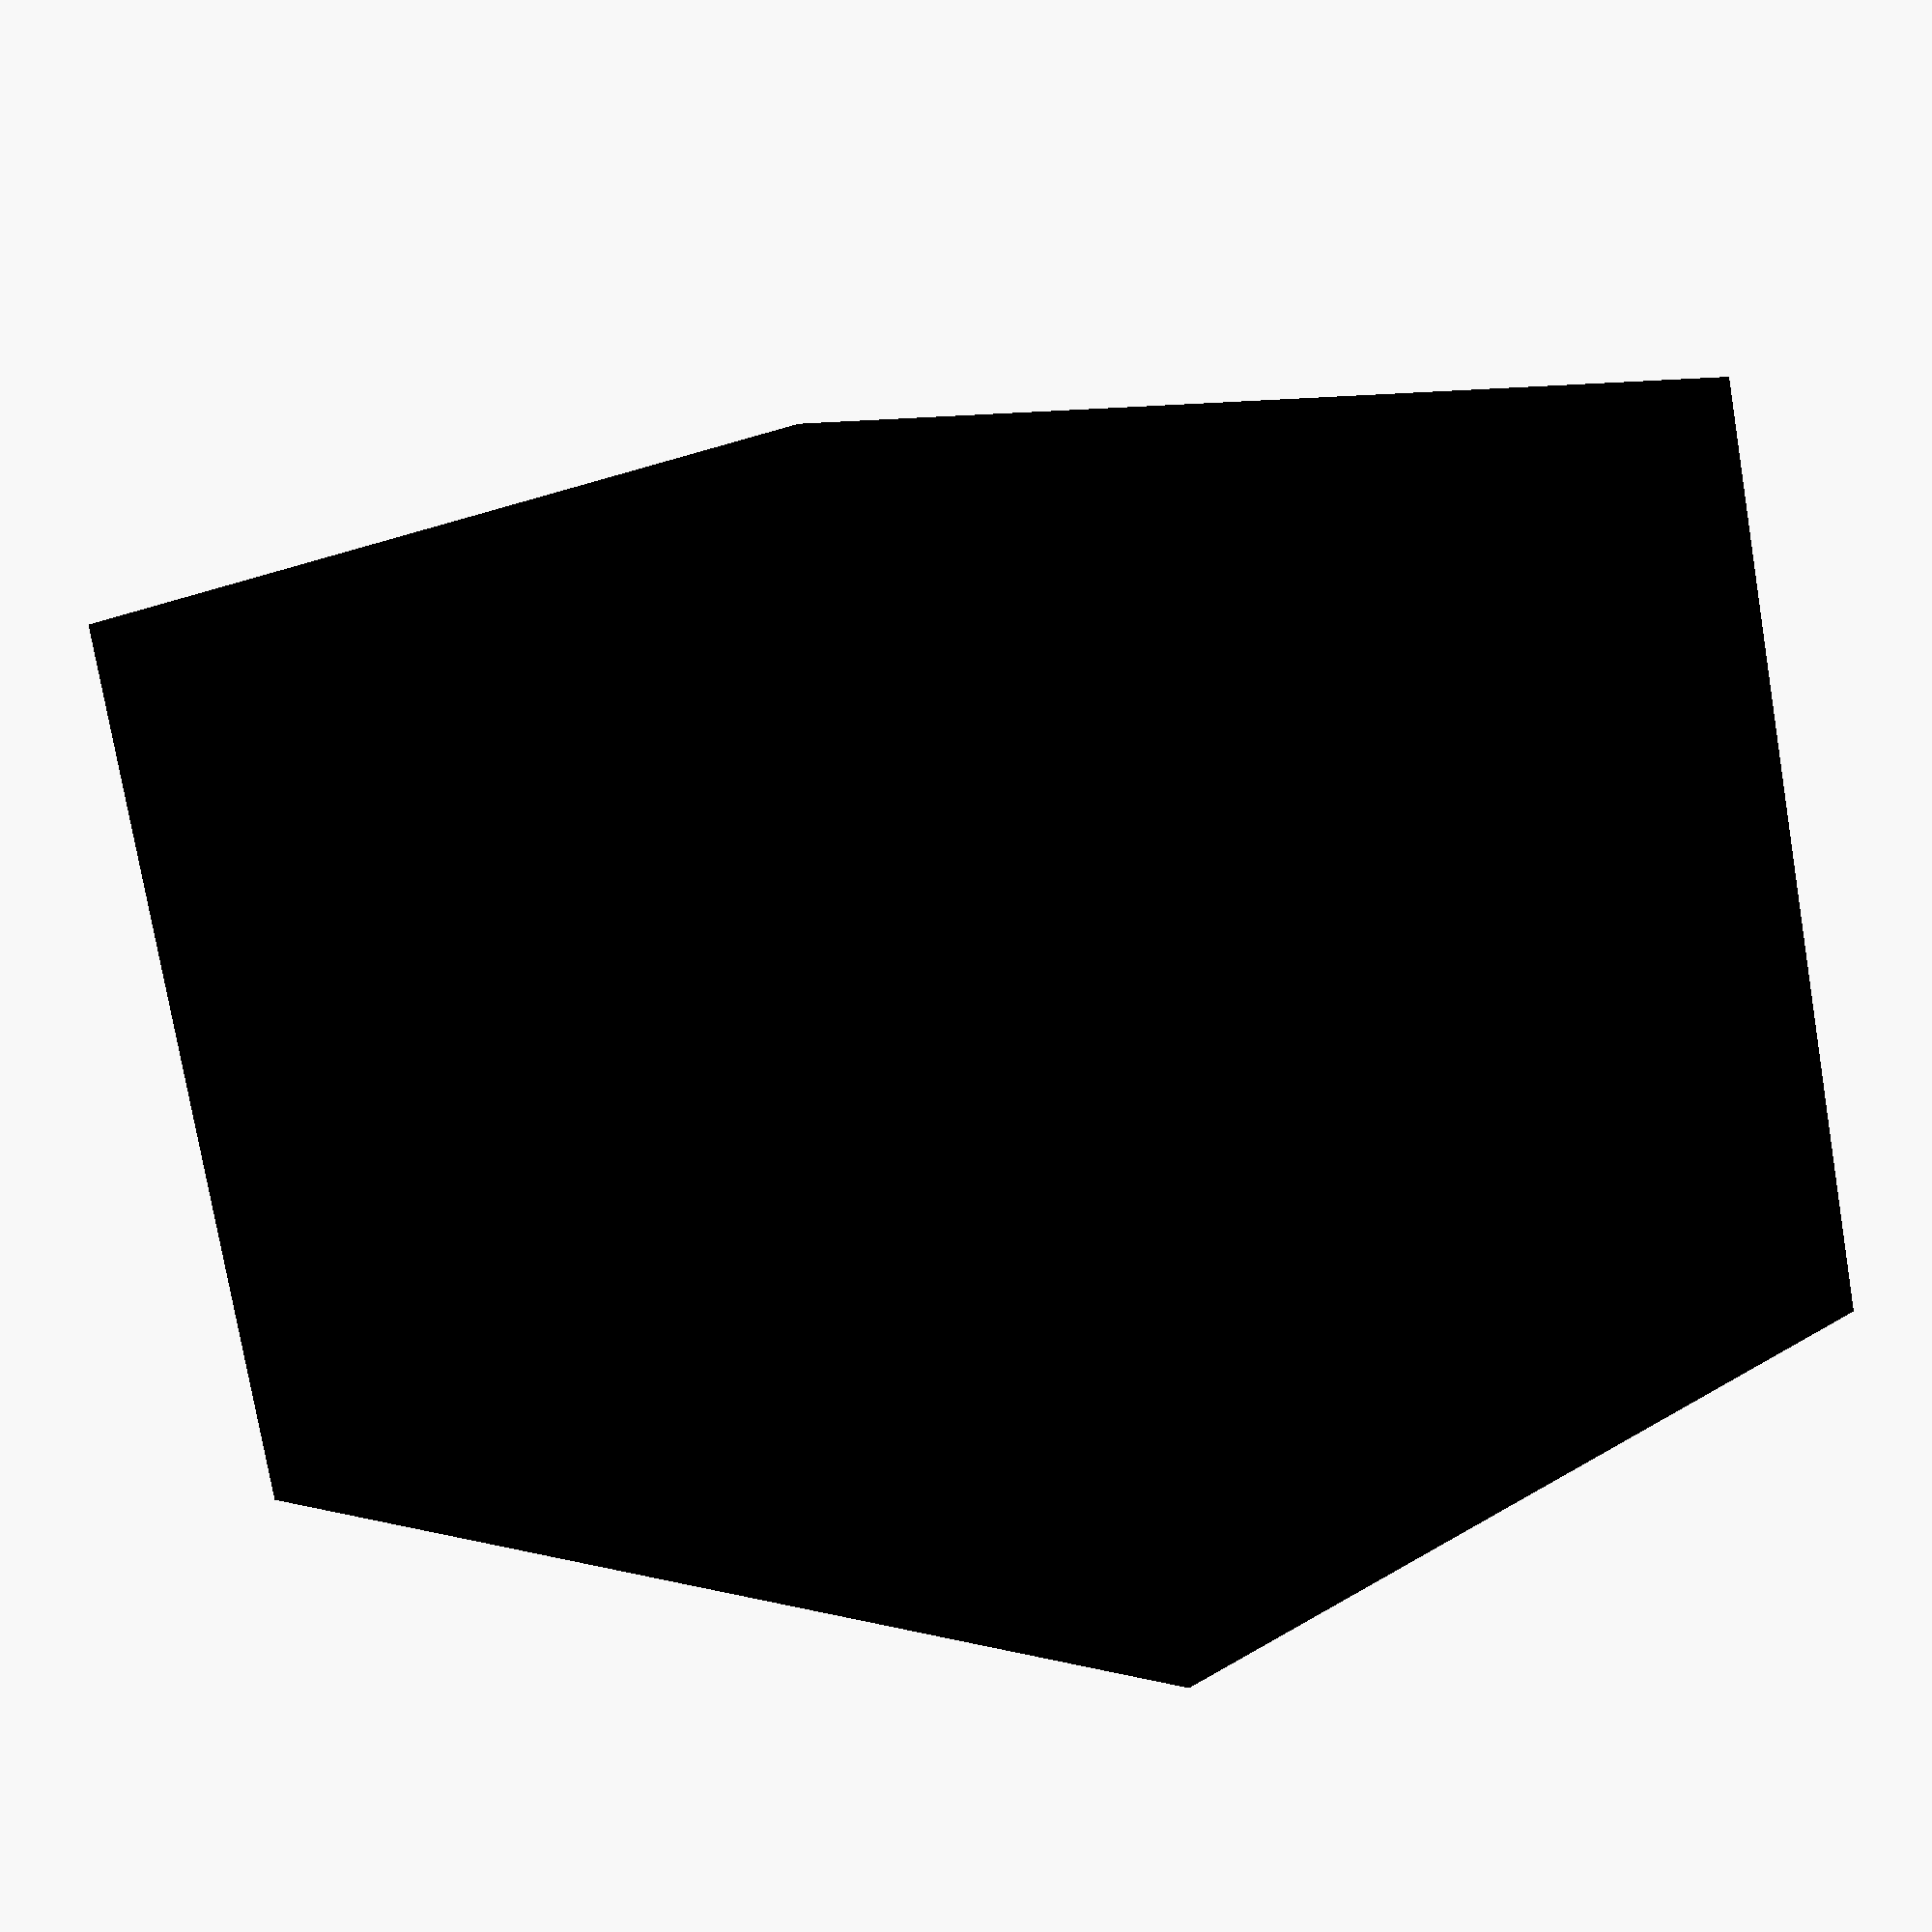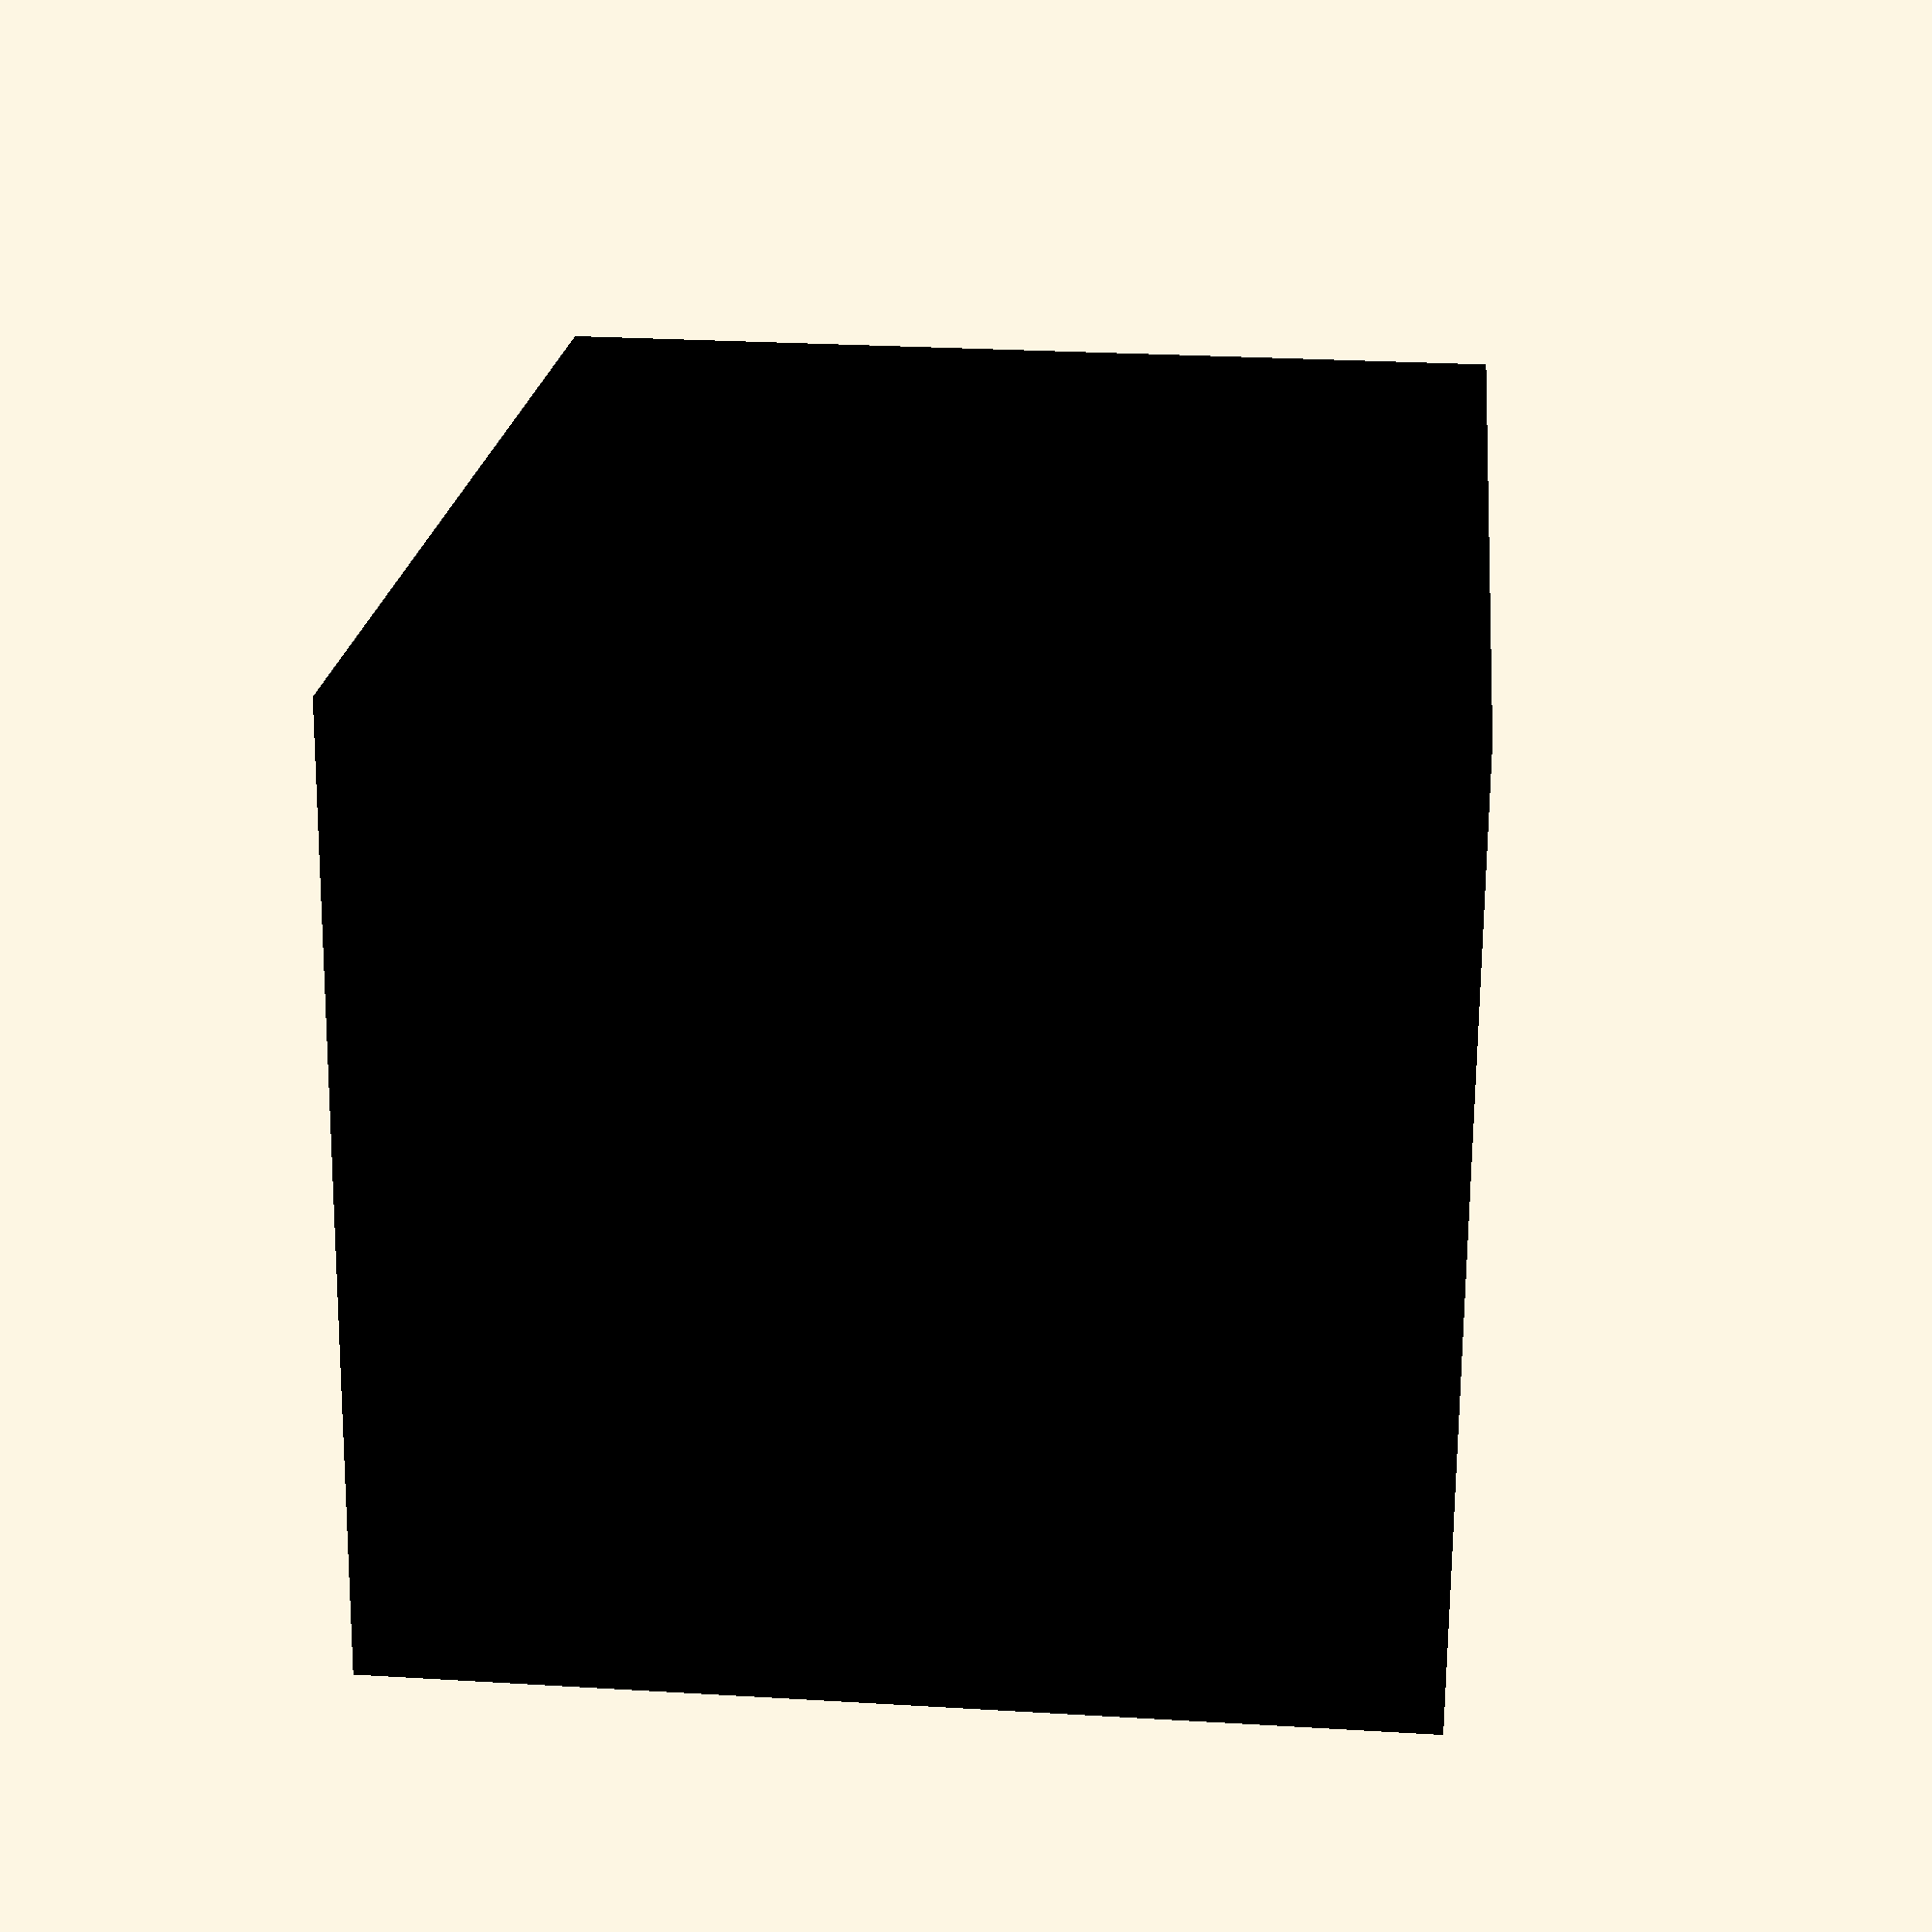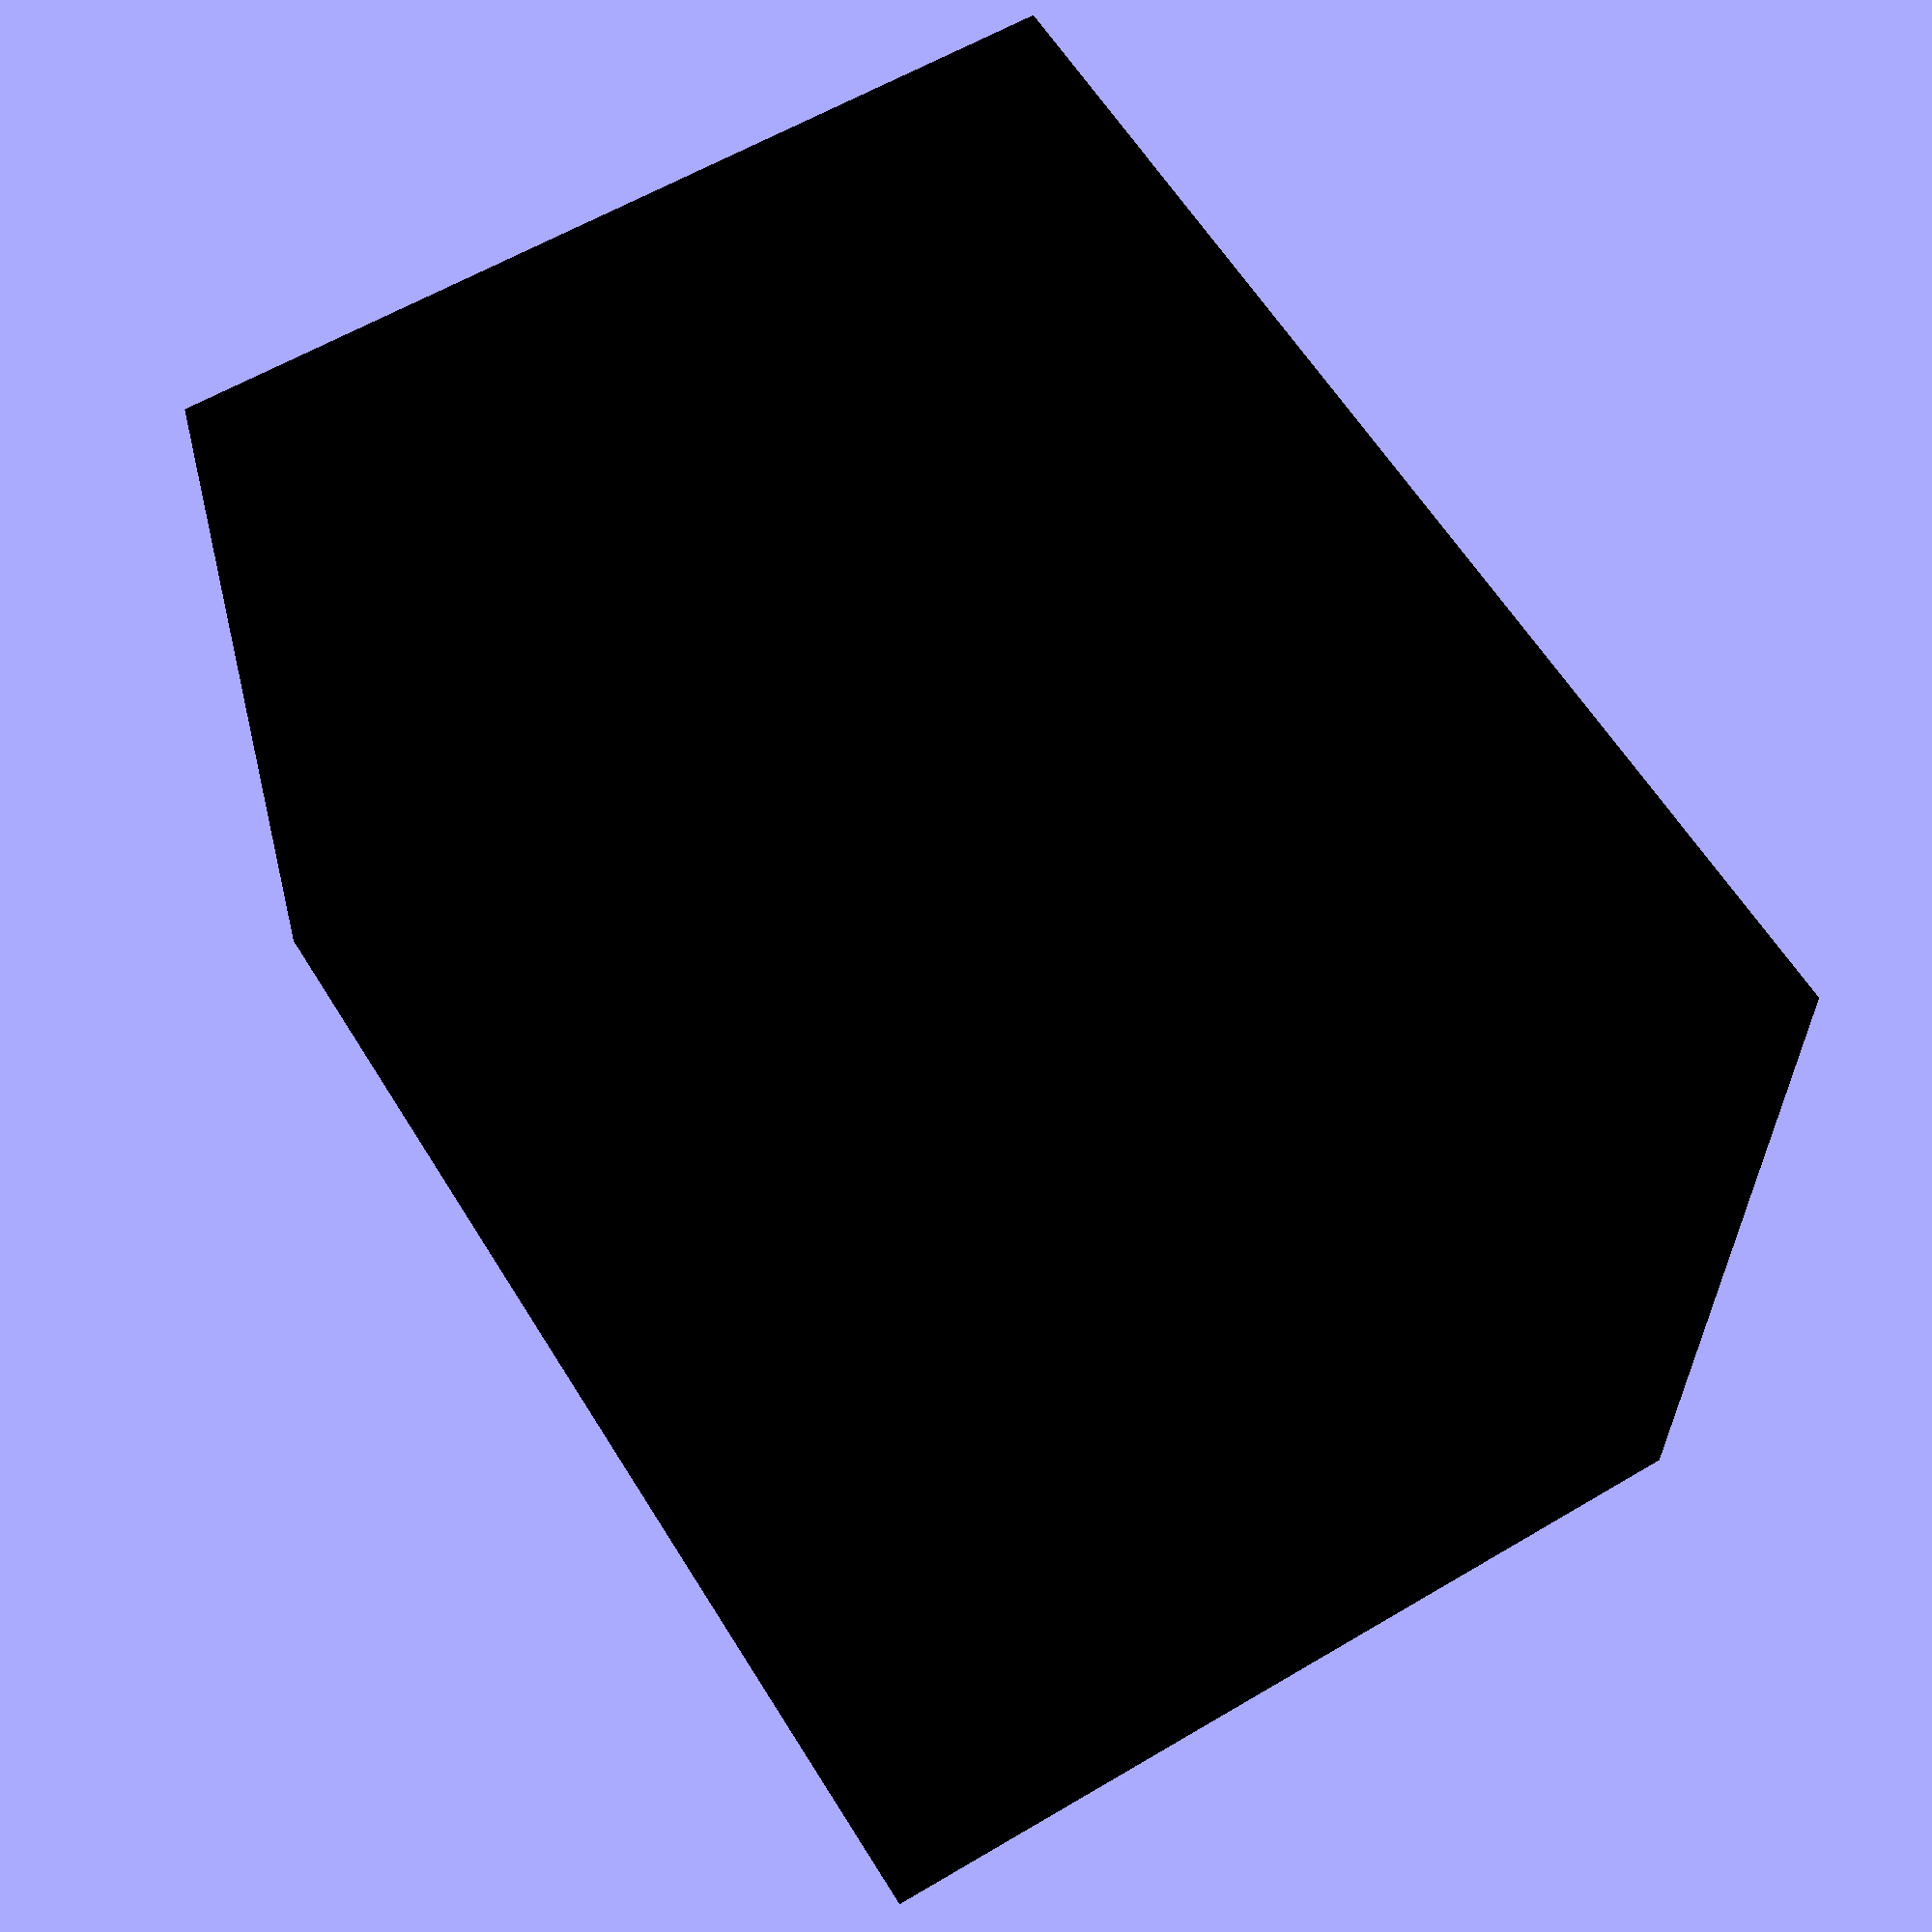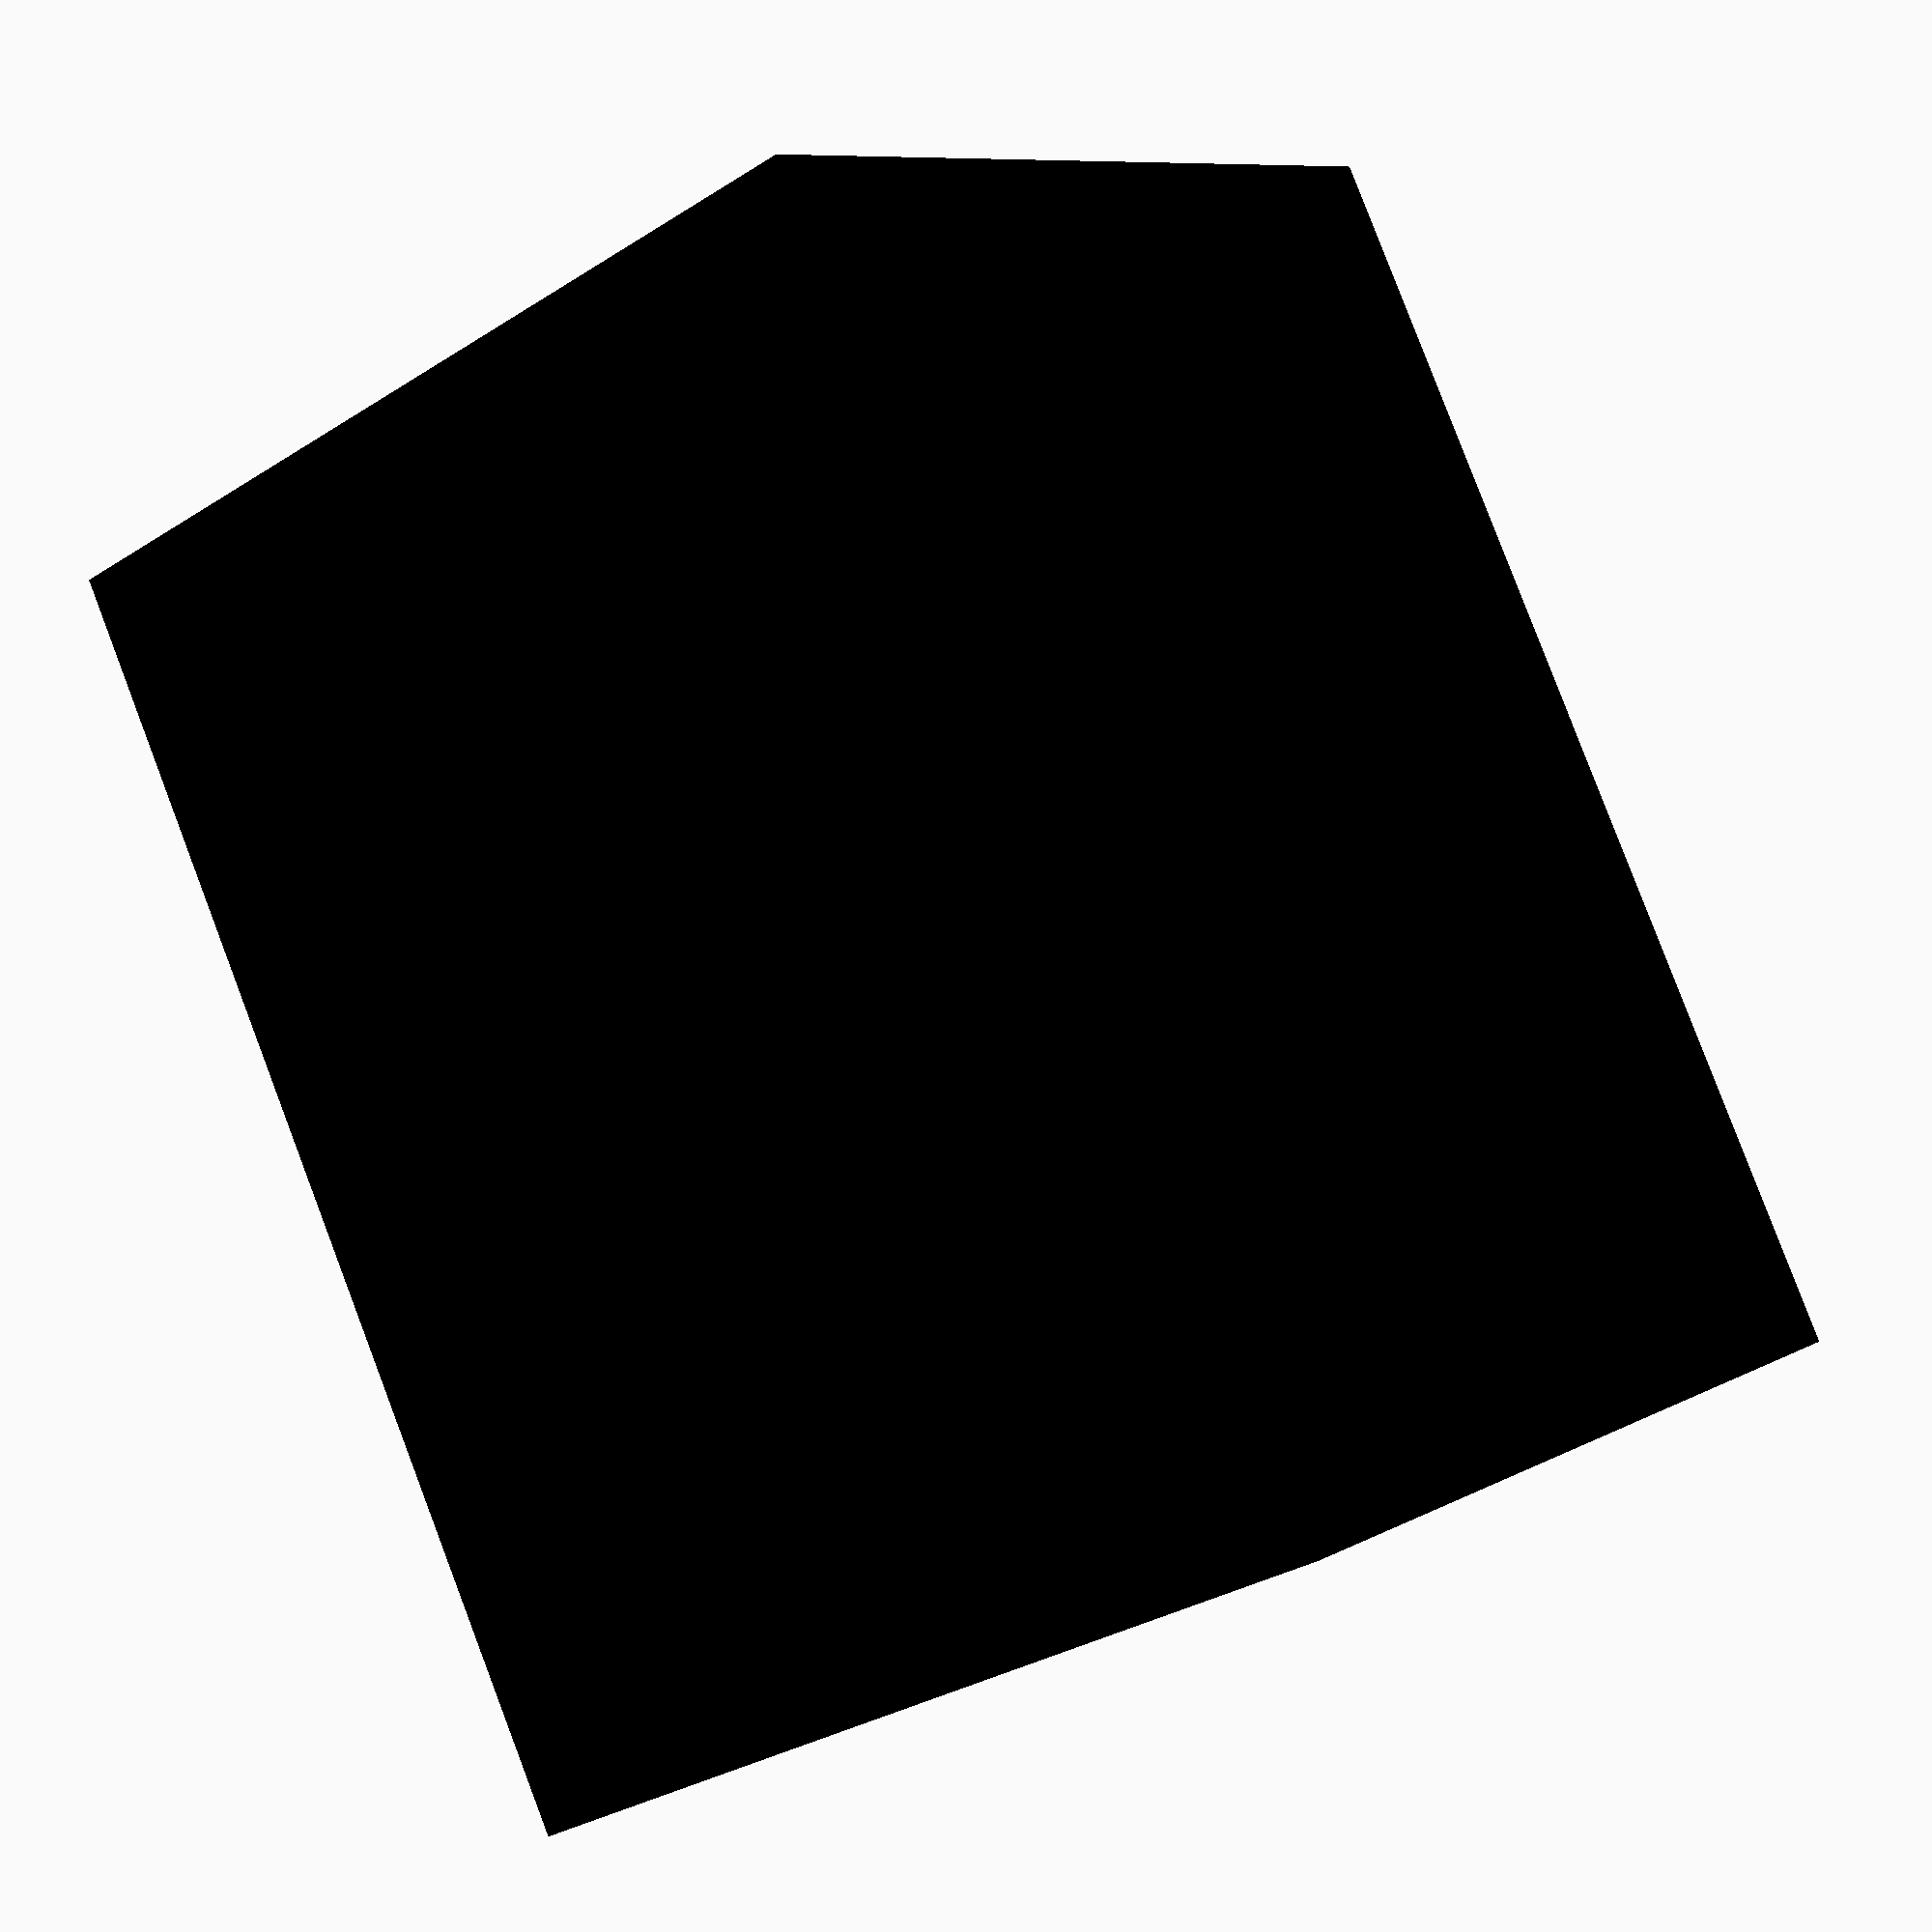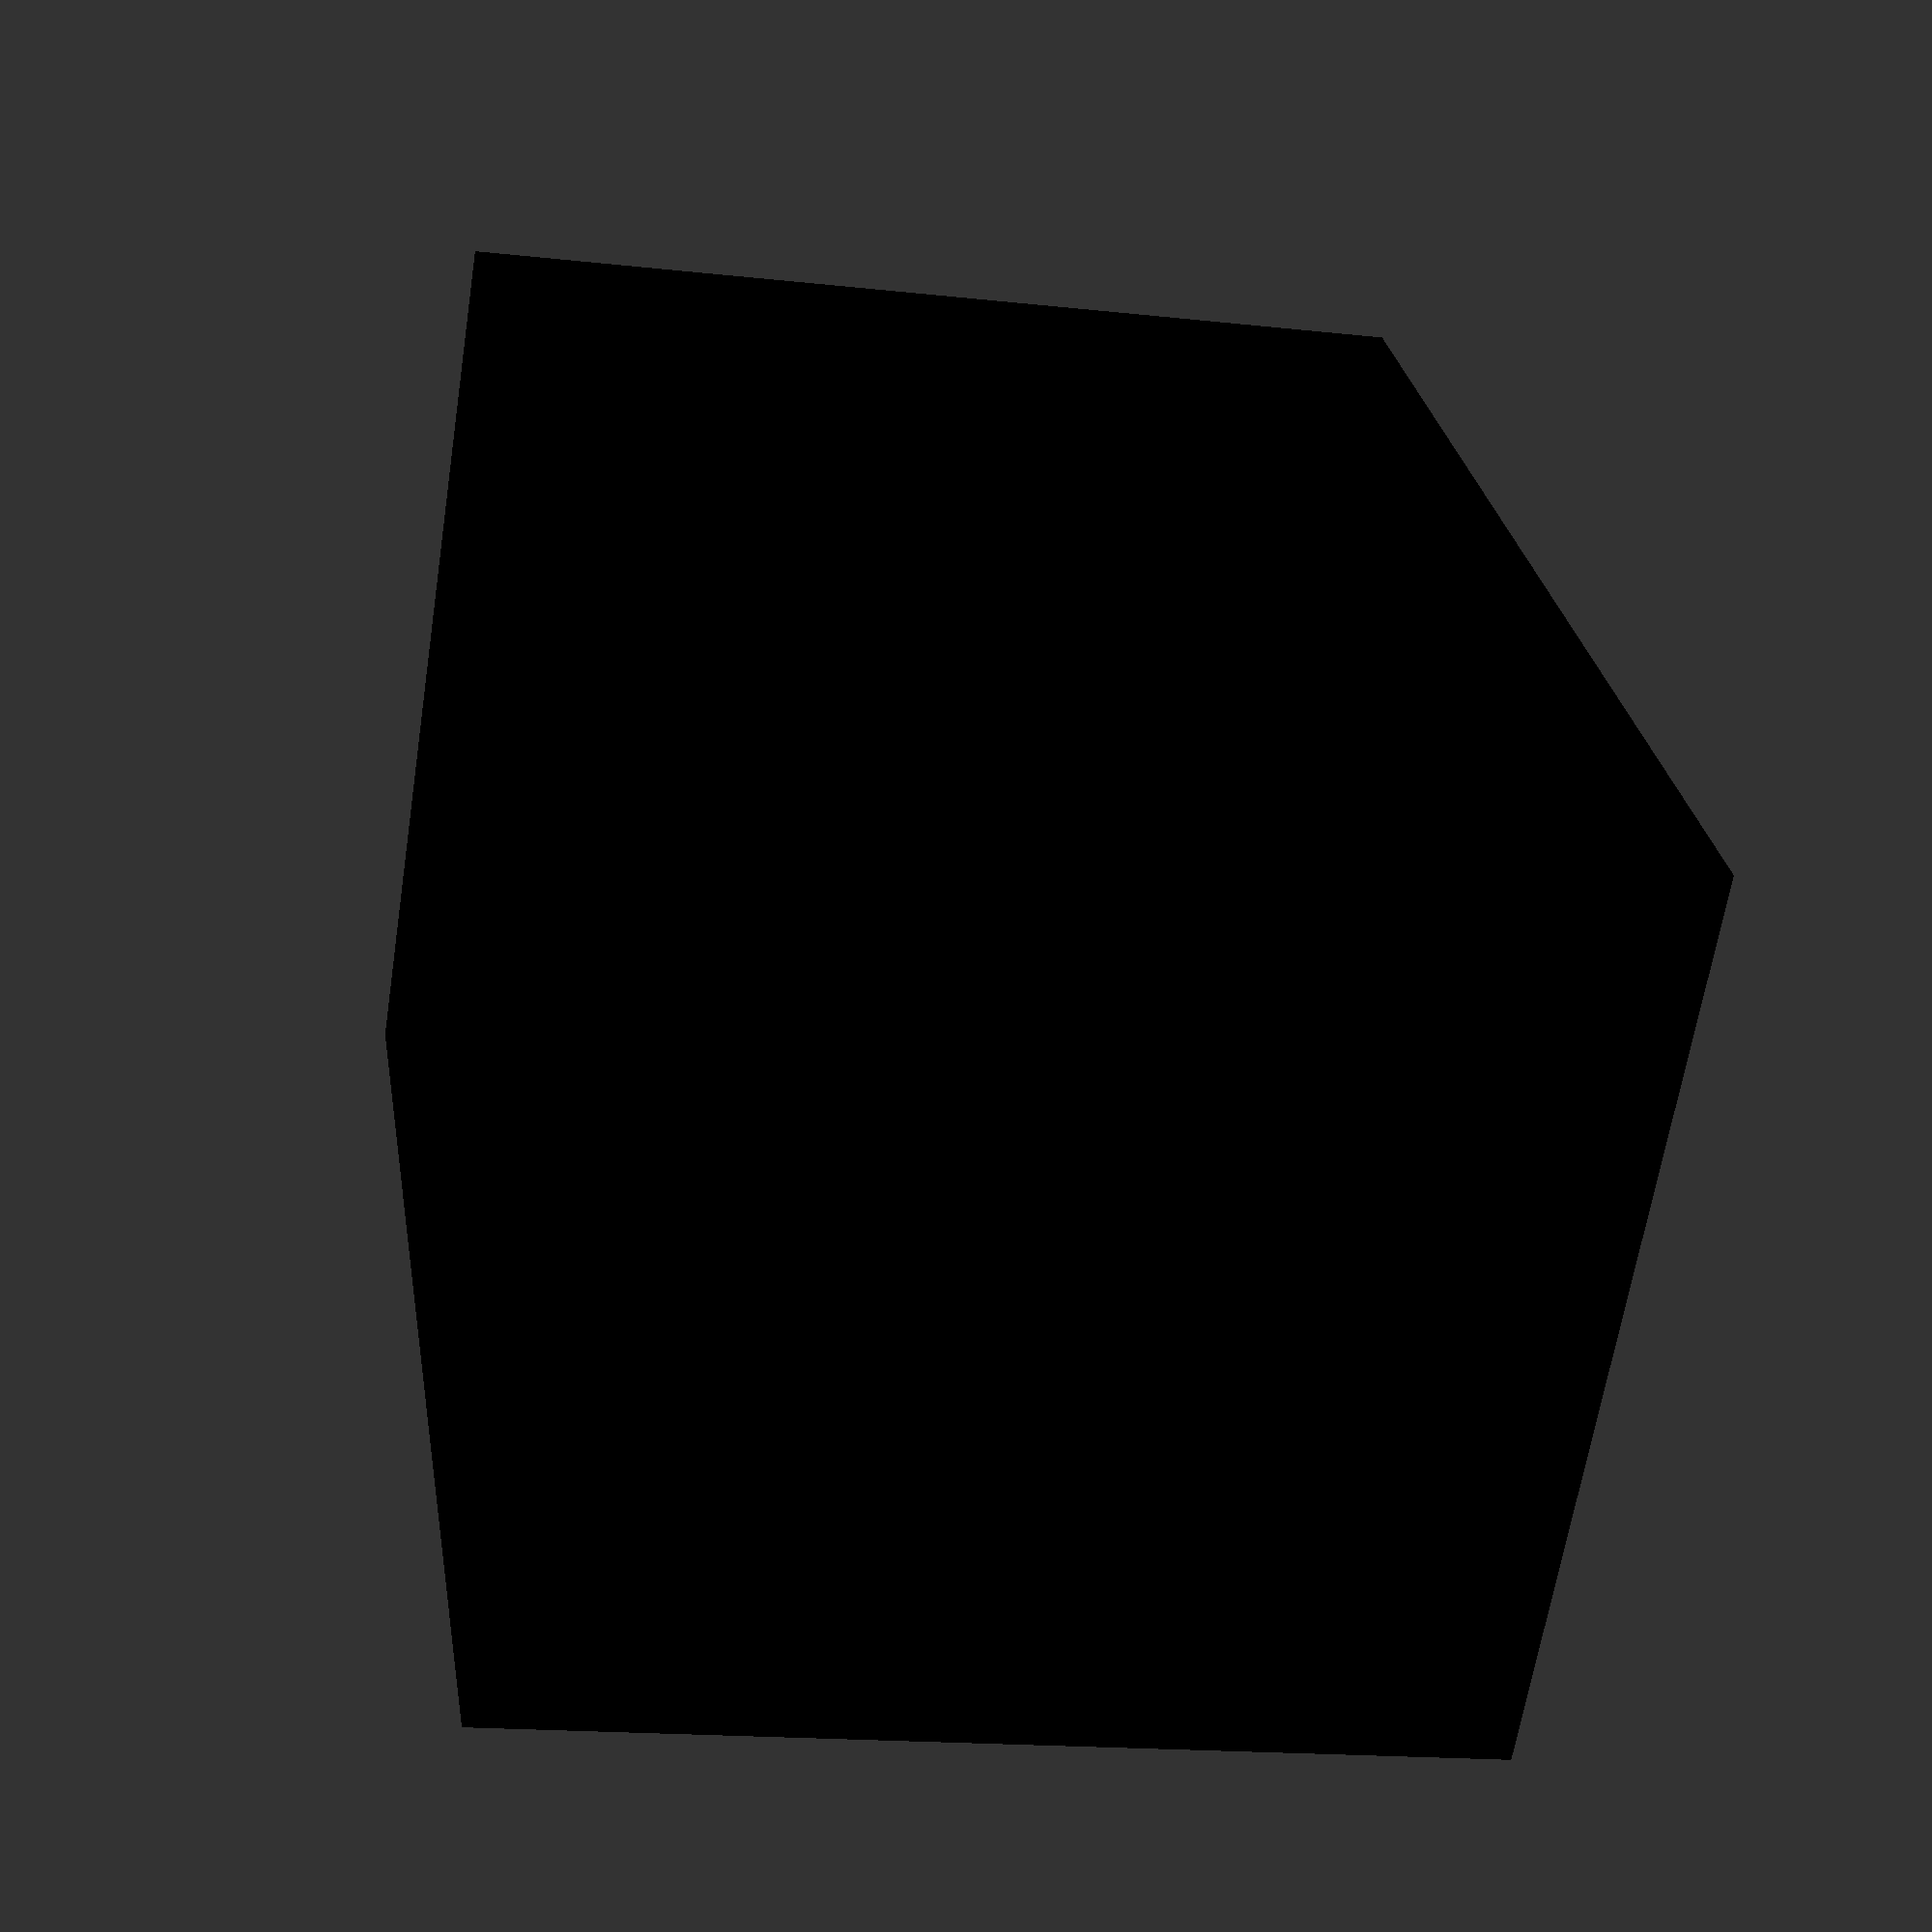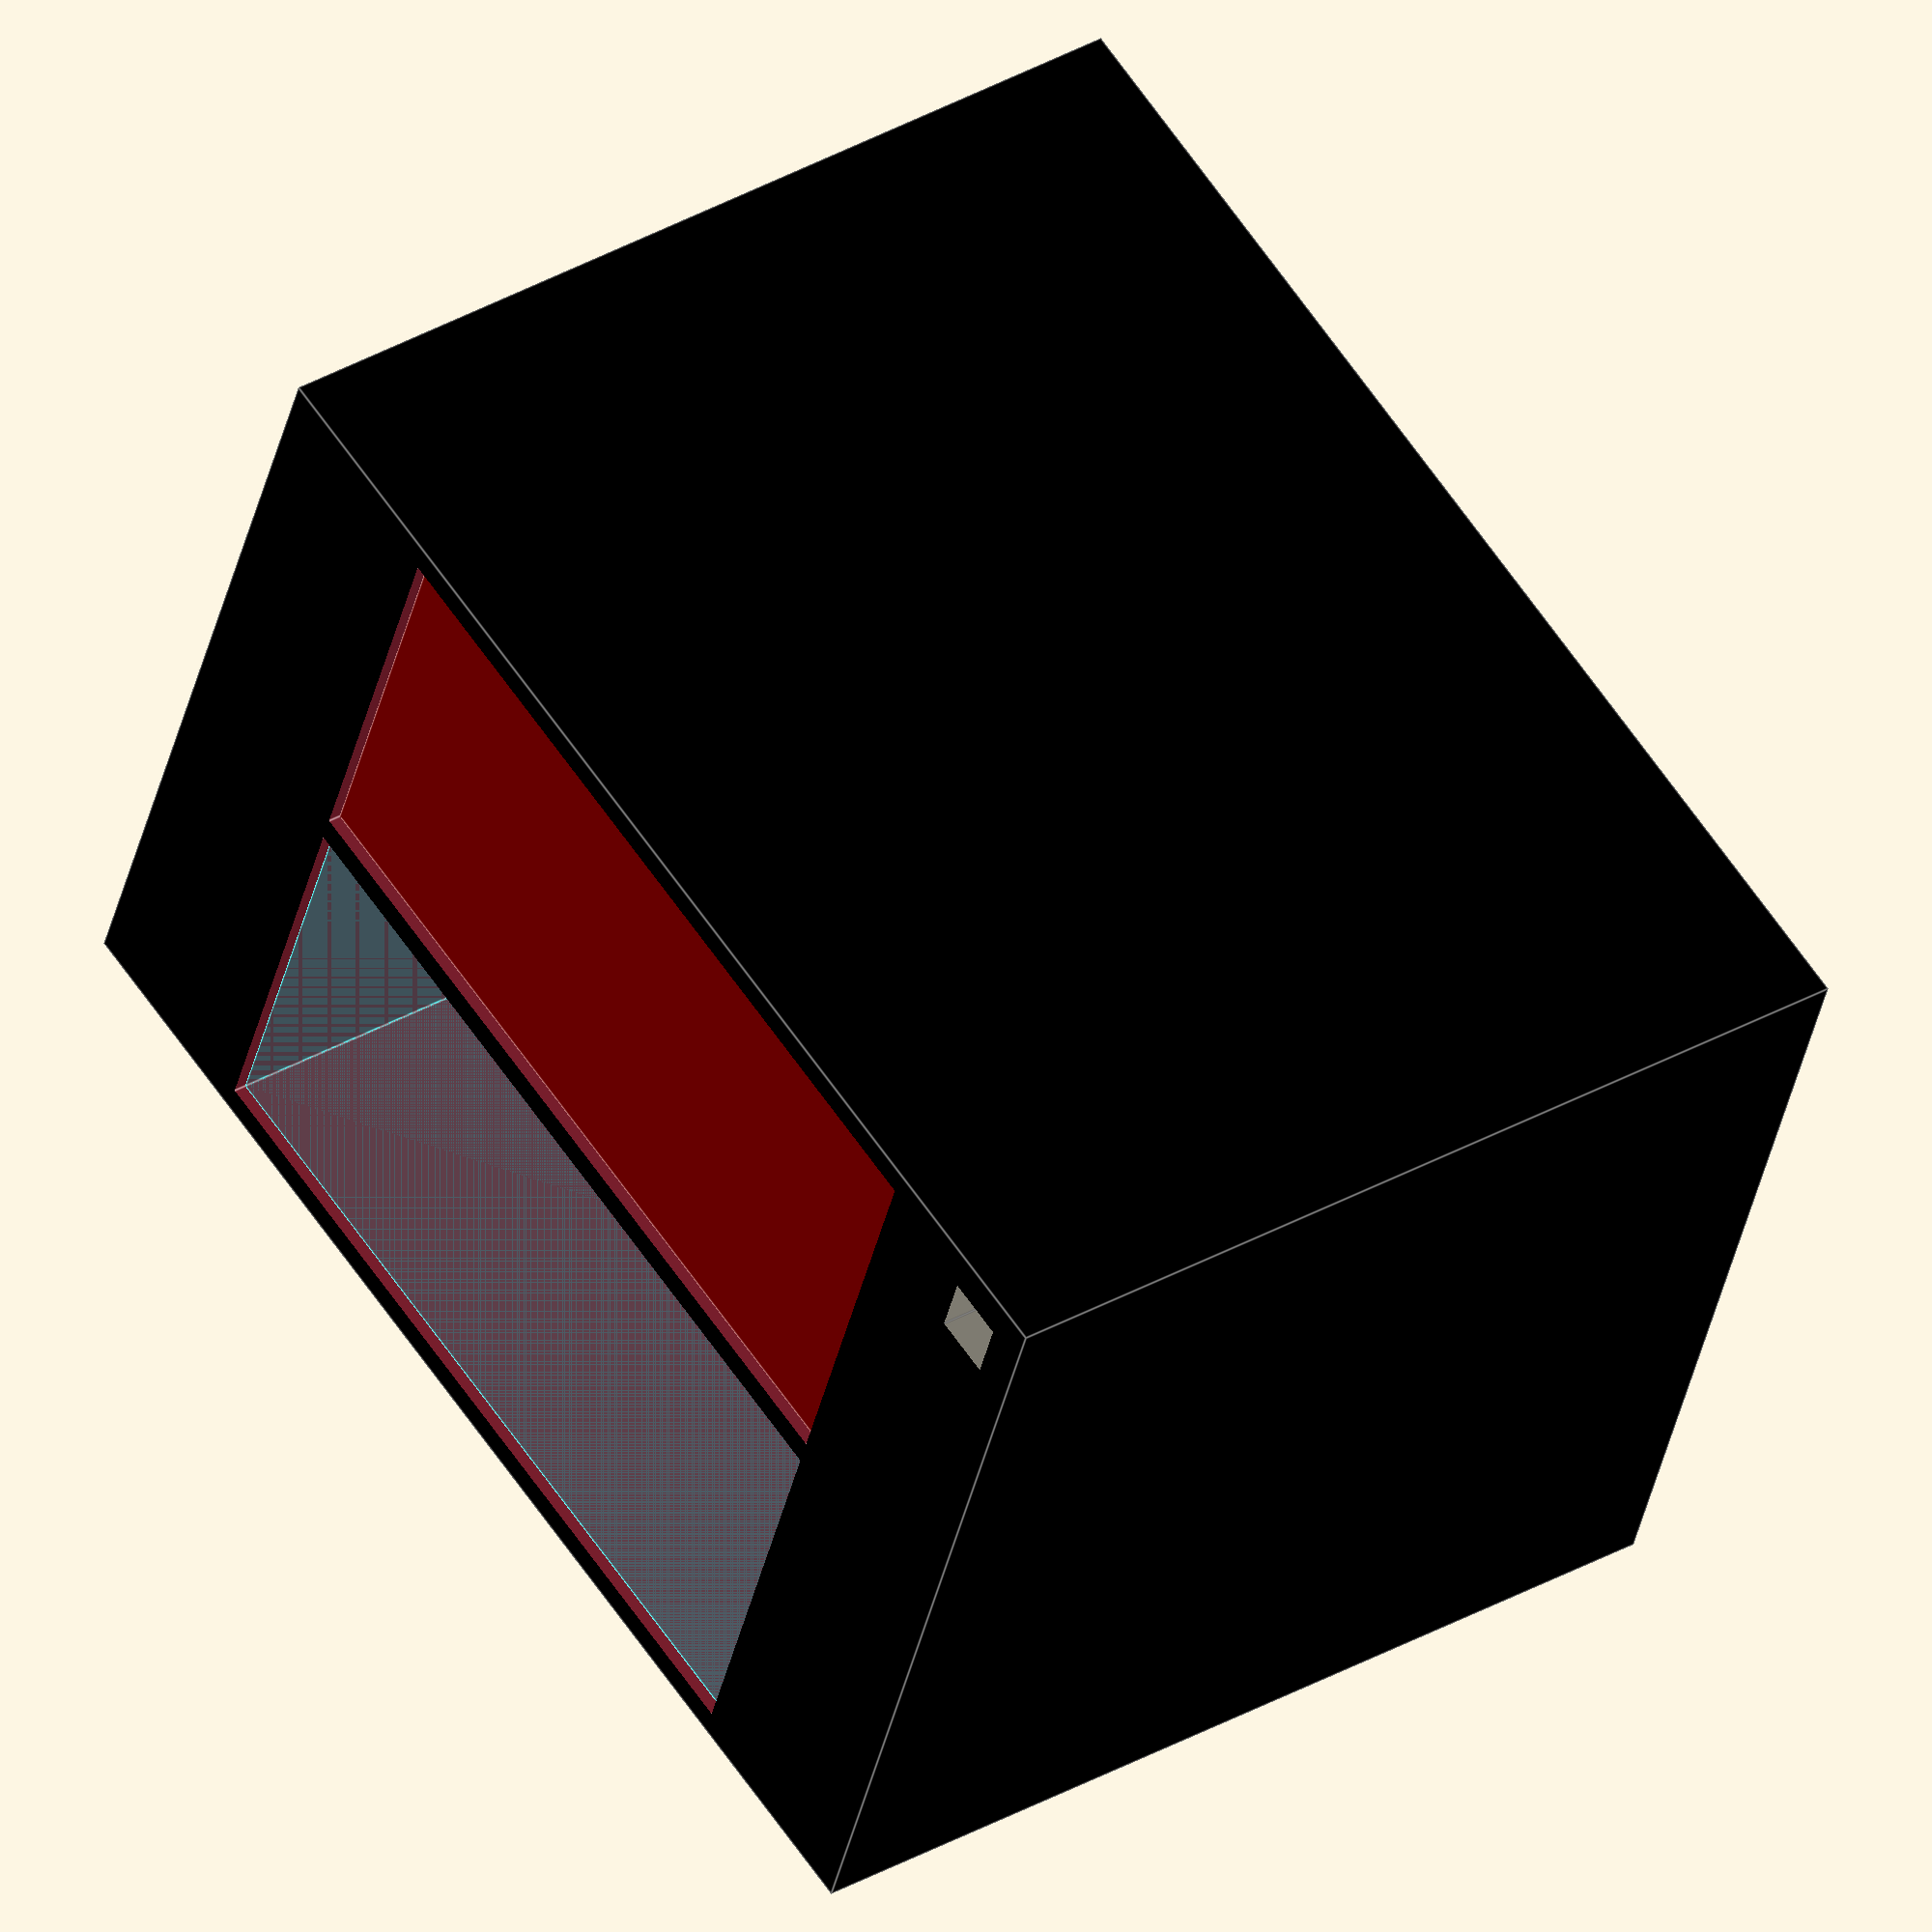
<openscad>
// file: reflective-sensor.scad
//   by: Daniel Peirce B.Sc. 2014 CC0 v1.0
//  CC0 places this file in the public domain
//
// The reflctive sensor is a QRD1114
// pin 1 collecter  mark indicats pin 1
// pin 2 emitter
// pin 3 anode
// pin 4 cathode

function r_sensor_dim() = [4.39, 6.10, 4.65];

module r_sensor(dim)
{
  win_dim = [2,4,4];
  difference()
  {
    color("black") cube(dim);
    translate([dim[0]/3-win_dim[0]*2/3,dim[1]/2-win_dim[1]/2,1])
    {
      cube(win_dim);
    }
    translate([(dim[0]-win_dim[0]*2)/3*2+win_dim[0],dim[1]/2-win_dim[1]/2,1])
    {
      cube(win_dim);
    }
    translate([0.2,dim[1]-0.5, dim[2]-0.2]) color("black", 0.5) cube([0.3,0.3,0.3]);
  }
  translate([dim[0]/3-win_dim[0]*2/3,dim[1]/2-win_dim[1]/2,1])
  {
    color("darkred") cube([win_dim[0],win_dim[1],win_dim[2]-0.41]);
  }
  translate([(dim[0]-win_dim[0]*2)/3*2+win_dim[0],dim[1]/2-win_dim[1]/2,1])
  {
    color("aqua", 0.2) cube([win_dim[0],win_dim[1],win_dim[2]-0.41]);
  }
}

r_sensor(r_sensor_dim());

</openscad>
<views>
elev=157.4 azim=283.4 roll=316.1 proj=p view=solid
elev=154.0 azim=95.1 roll=264.5 proj=p view=wireframe
elev=209.8 azim=211.6 roll=1.0 proj=p view=wireframe
elev=171.4 azim=205.6 roll=325.4 proj=p view=solid
elev=16.9 azim=225.6 roll=257.3 proj=p view=wireframe
elev=323.8 azim=110.4 roll=53.6 proj=o view=edges
</views>
